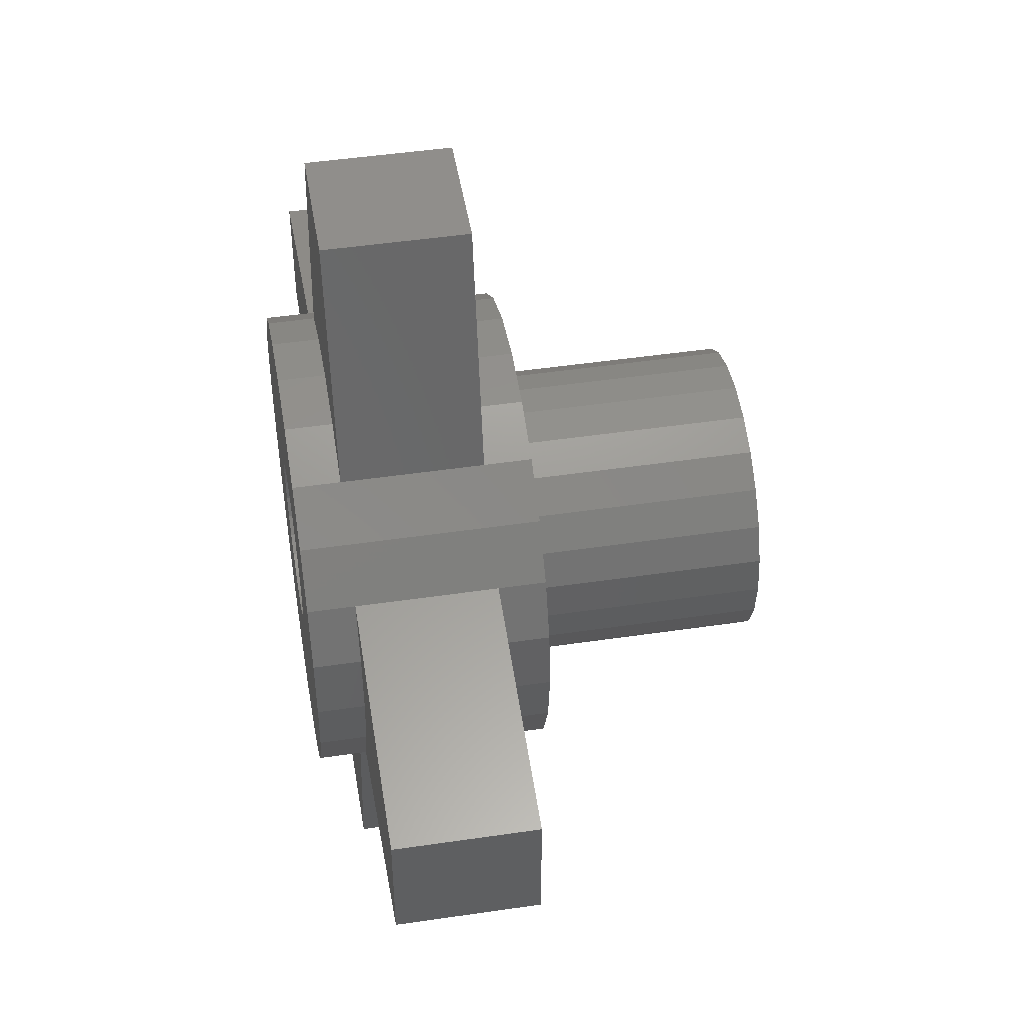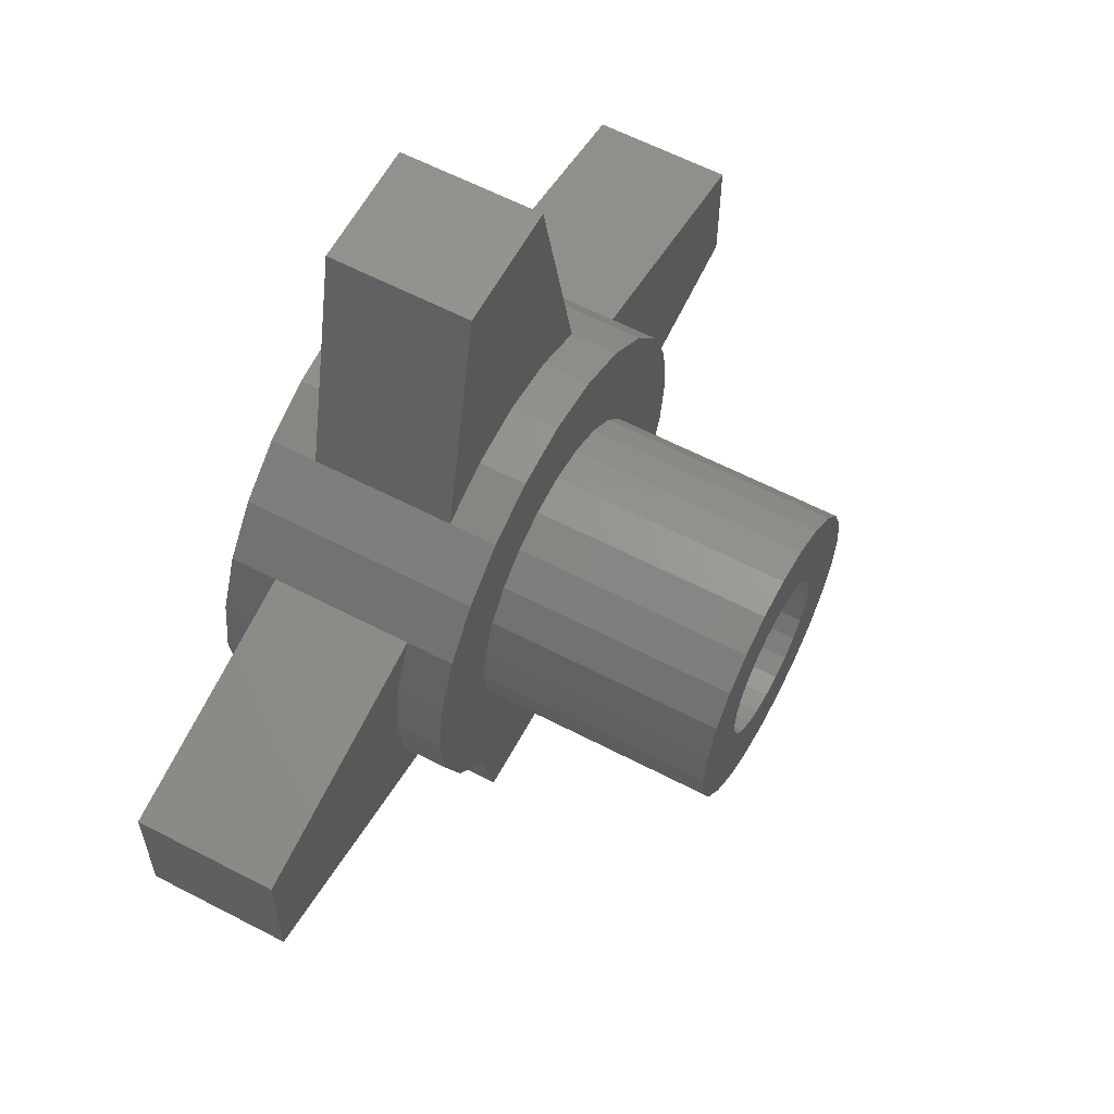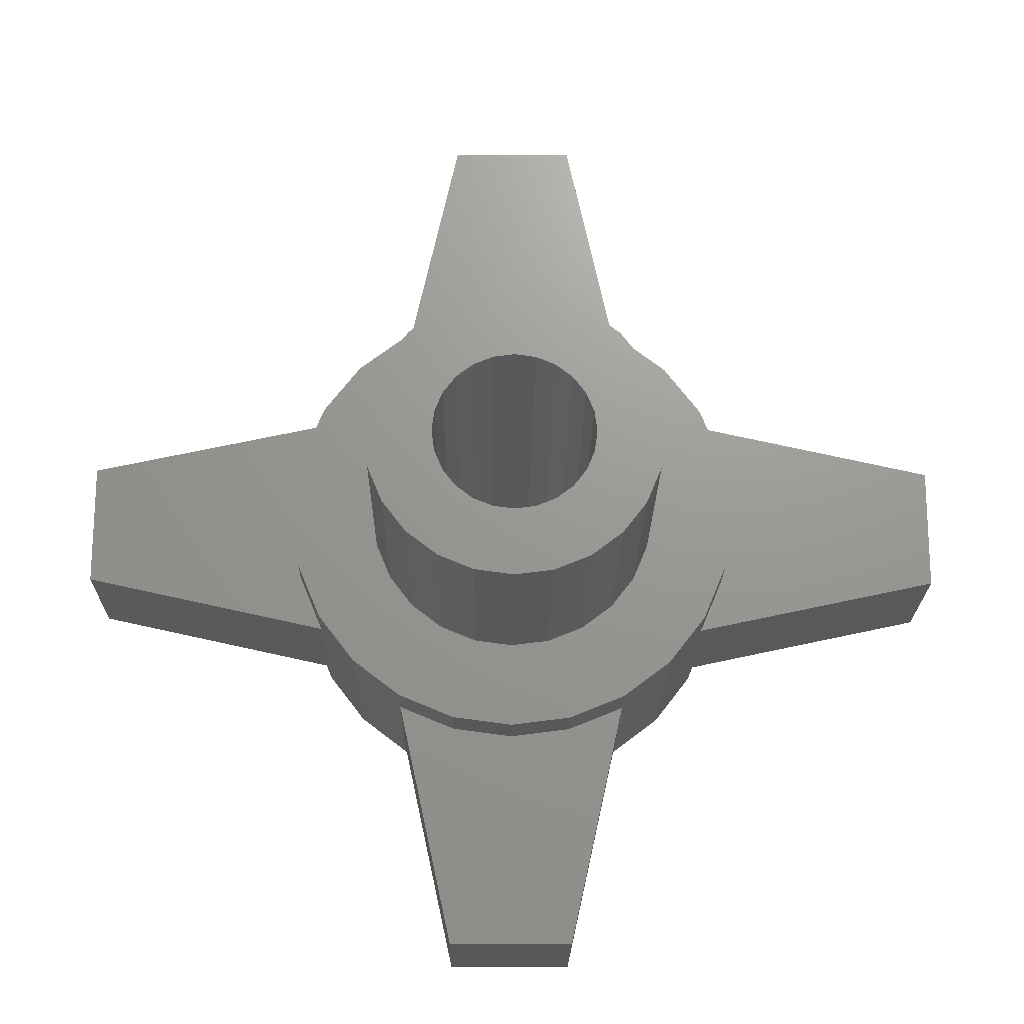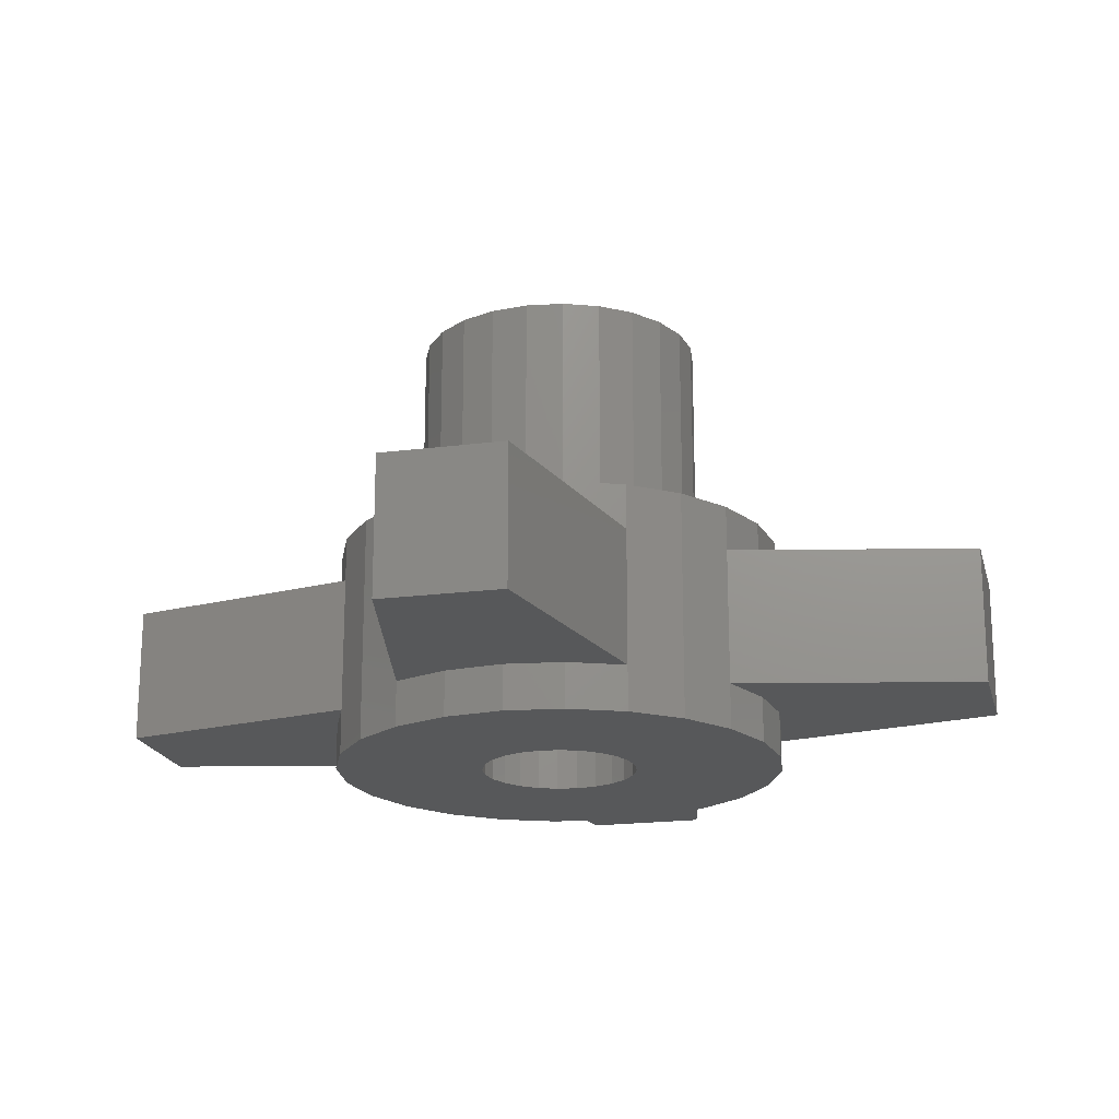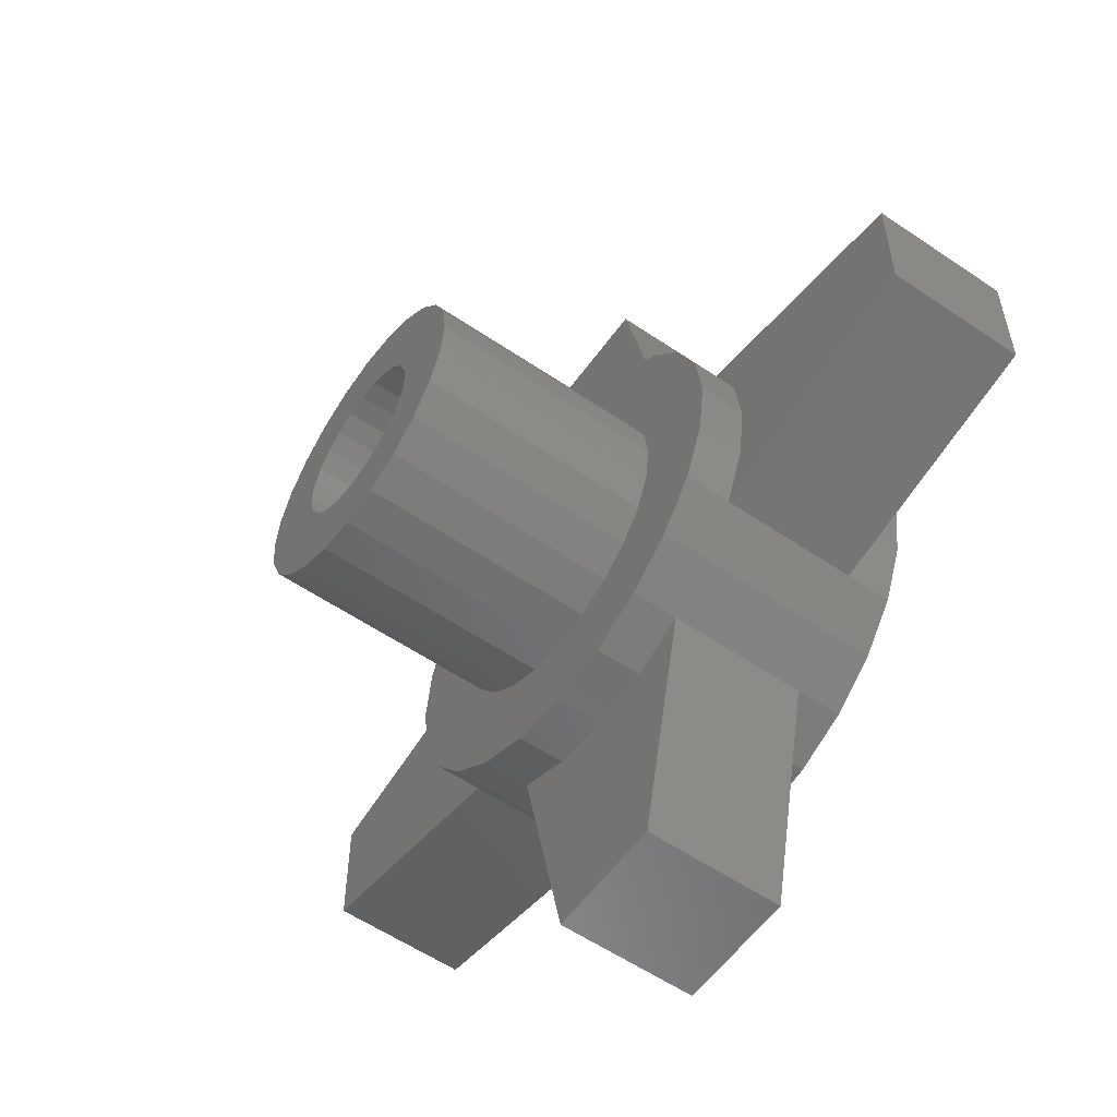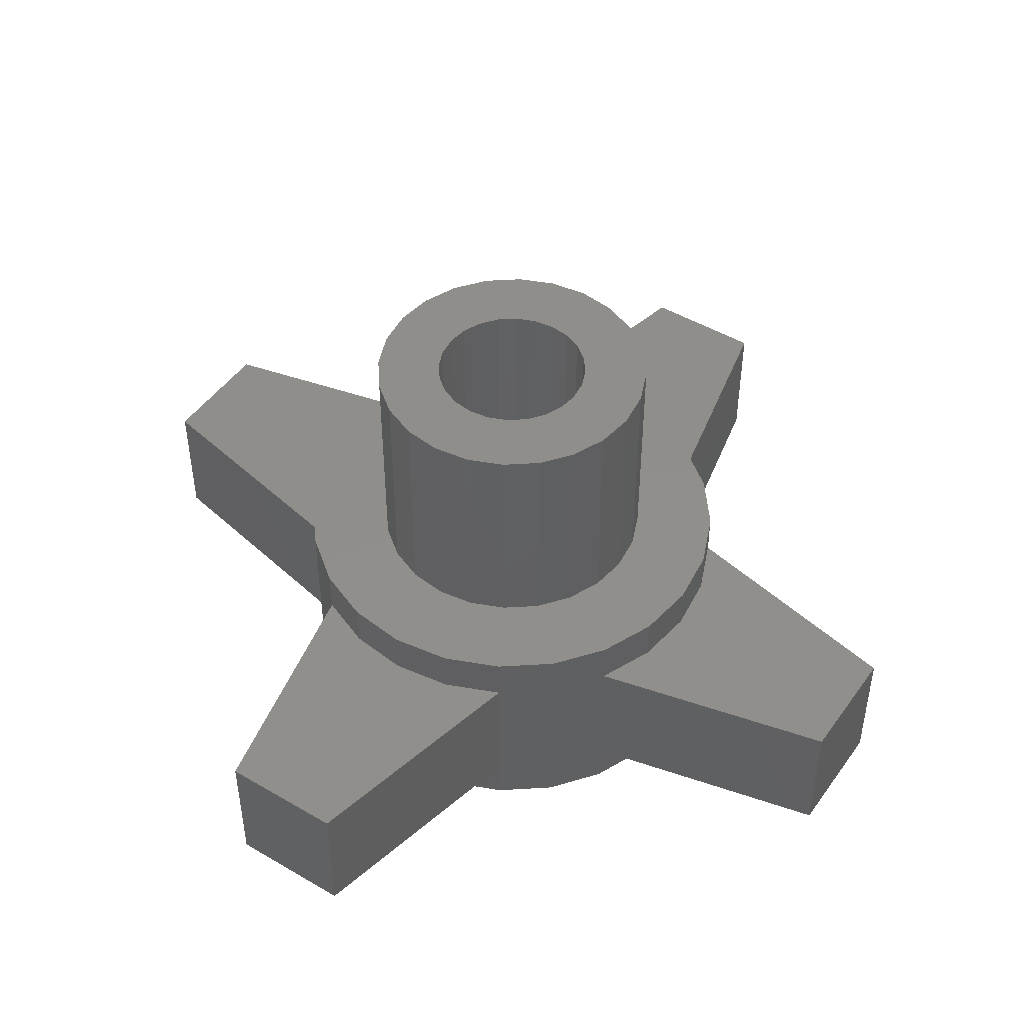
<metadata>
{"format":"stl","ext":"stl","renderer":"f3d","projection":"perspective","resolution":1024,"background":"white","views":[{"elev":47.7,"azim":-99.4,"up":"+Y"},{"elev":60.4,"azim":-61.9,"up":"+Y"},{"elev":-19.9,"azim":-0.6,"up":"+Y"},{"elev":-19.4,"azim":-76.5,"up":"+Z"},{"elev":-57.0,"azim":54.7,"up":"+Y"},{"elev":47.3,"azim":-56.5,"up":"+Z"}]}
</metadata>
<code>
# stl→obj: 202 verts, 404 faces
v -1.217 4.59 15
v 0.01283 4.75 7.5
v -1.217 4.59 7.5
v 0.01283 4.75 15
v 5.317 5.294 2.82e-15
v 6.506 3.739 1.5
v 6.506 3.739 2.82e-15
v 5.317 5.294 7.5
v 6.506 3.739 7.5
v 6.506 3.739 6
v -4.586 -1.221 15
v -4.581 1.237 15
v -4.745 0.00829 15
v -4.113 -2.368 15
v -4.105 2.382 15
v -3.36 -3.353 15
v -3.348 3.365 15
v -2.378 -4.109 15
v -2.595 0.004538 15
v -2.508 -0.6685 15
v -2.249 -1.296 15
v -1.233 -4.586 15
v -1.837 -1.835 15
v -1.299 -2.249 15
v -0.6728 -2.51 15
v -0.003752 -4.75 15
v 0 -2.6 15
v 1.226 -4.59 15
v 0.6731 -2.513 15
v 1.301 -2.254 15
v 2.372 -4.118 15
v 1.84 -1.842 15
v 2.254 -1.304 15
v 2.515 -0.6773 15
v 3.357 -3.365 15
v 2.605 -0.004538 15
v -2.363 4.118 15
v -2.506 0.6773 15
v -2.245 1.304 15
v -1.831 1.842 15
v -1.292 2.254 15
v -0.664 2.513 15
v 0.009076 2.6 15
v 0.6818 2.51 15
v 1.242 4.586 15
v 1.308 2.249 15
v 2.387 4.109 15
v 1.846 1.835 15
v 2.258 1.296 15
v 2.517 0.6685 15
v 3.369 3.353 15
v 4.114 -2.382 15
v 4.122 2.368 15
v 4.591 -1.237 15
v 4.595 1.221 15
v 4.755 -0.00829 15
v 3.766 6.489 1.5
v 3.766 6.489 2.82e-15
v 3.766 6.487 5.997
v 3.766 6.489 7.497
v 6.493 -3.761 0
v 7.246 -1.954 1.5
v 6.493 -3.761 1.5
v 7.246 -1.954 0
v -3.757 -6.489 -2.82e-15
v -5.308 -5.294 7.5
v -5.308 -5.294 -5.64e-15
v -3.757 -6.489 1.5
v -3.757 -6.489 6
v -3.757 -6.489 7.5
v 7.252 1.928 1.5
v 7.252 1.928 2.82e-15
v 7.505 -0.01309 1.5
v 7.505 -0.01309 0
v -6.497 -3.739 7.5
v -6.497 -3.739 1.5
v -6.497 -3.739 0
v -6.497 -3.739 6
v -14.49 2.025 6
v -6.484 3.761 1.5
v -14.49 2.025 1.5
v -6.484 3.761 6
v -1.233 -4.586 7.5
v -0.003752 -4.75 7.5
v -1.97 14.5 5.989
v -3.734 6.502 1.5
v -3.734 6.501 6
v -1.97 14.5 1.5
v 14.5 -2.025 6
v 14.5 -2.025 1.5
v 6.493 -3.761 6
v 1.979 -14.5 6
v -2.021 -14.49 1.5
v 1.979 -14.5 1.5
v -2.021 -14.49 6
v 14.5 1.975 1.5
v 14.5 1.975 6
v 7.246 -1.954 6
v 7.505 -0.01309 6
v 7.252 1.928 6
v -14.49 -1.975 1.5
v -14.49 -1.975 6
v 2.03 14.49 5.997
v 2.03 14.49 1.5
v -1.924 7.248 5.64e-15
v -2.595 0.004538 0
v -3.734 6.502 2.82e-15
v -2.506 0.6773 -2.82e-15
v -2.245 1.304 2.82e-15
v -1.831 1.842 2.82e-15
v 0.01763 7.5 5.64e-15
v -1.292 2.254 2.82e-15
v -0.664 2.513 2.82e-15
v 0.009076 2.6 2.82e-15
v 0.6818 2.51 2.82e-15
v 1.958 7.241 5.64e-15
v 1.308 2.249 2.82e-15
v 1.846 1.835 2.82e-15
v 2.258 1.296 2.82e-15
v 2.517 0.6685 -2.82e-15
v 2.605 -0.004538 0
v 3.743 -6.502 -2.82e-15
v 3.767 -6.484 -2.82e-15
v 5.299 -5.313 -5.64e-15
v -7.237 1.954 2.82e-15
v -7.243 -1.928 0
v -7.495 0.01309 0
v -6.484 3.761 2.82e-15
v -5.289 5.313 2.82e-15
v -1.949 -7.241 -2.82e-15
v -2.508 -0.6685 0
v -2.249 -1.296 0
v -1.837 -1.835 0
v -0.008552 -7.5 -2.82e-15
v -1.299 -2.249 0
v -0.6728 -2.51 0
v 0 -2.6 0
v 1.933 -7.248 -2.82e-15
v 0.6731 -2.513 0
v 1.301 -2.254 0
v 1.84 -1.842 0
v 2.254 -1.304 0
v 2.515 -0.6773 0
v 3.743 -6.502 6
v 3.743 -6.502 1.5
v -0.008552 -7.5 1.5
v -1.949 -7.241 1.5
v -7.495 0.01309 1.5
v -7.243 -1.928 1.5
v -3.734 6.502 7.5
v -1.924 7.247 6
v -1.924 7.248 7.5
v 1.958 7.24 6
v 1.958 7.241 7.5
v 1.933 -7.248 1.5
v -7.243 -1.928 7.5
v -7.237 1.954 7.5
v -7.495 0.01309 7.5
v -6.484 3.761 7.5
v -5.289 5.313 7.5
v -4.745 0.00829 7.5
v -4.586 -1.221 7.5
v -4.113 -2.368 7.5
v -3.36 -3.353 7.5
v -1.949 -7.241 7.5
v -2.378 -4.109 7.5
v -0.008552 -7.5 7.5
v 1.933 -7.248 7.5
v 1.226 -4.59 7.5
v 2.372 -4.118 7.5
v 3.743 -6.502 7.5
v 3.357 -3.365 7.5
v 4.114 -2.382 7.5
v 5.299 -5.313 7.5
v 4.591 -1.237 7.5
v 4.755 -0.00829 7.5
v -4.581 1.237 7.5
v -4.105 2.382 7.5
v -3.348 3.365 7.5
v -2.363 4.118 7.5
v 0.01763 7.5 7.5
v 1.242 4.586 7.5
v 2.387 4.109 7.5
v 3.369 3.353 7.5
v 4.122 2.368 7.5
v 4.595 1.221 7.5
v 6.493 -3.761 7.5
v 7.246 -1.954 7.5
v 7.252 1.928 7.5
v 7.505 -0.01309 7.5
v 0.01772 7.499 6
v -7.237 1.954 1.5
v -7.243 -1.928 6
v 1.933 -7.248 6
v -1.949 -7.241 6
v -0.008552 -7.5 6
v -7.495 0.01309 6
v -7.237 1.954 6
v 1.84 -1.842 7.5
v -1.924 7.248 1.5
v 0.01763 7.5 1.5
v 1.958 7.241 1.5
f 1 2 3
f 2 1 4
f 5 6 7
f 6 5 8
f 6 9 10
f 9 6 8
f 11 12 13
f 12 11 14
f 12 14 15
f 15 14 16
f 15 16 17
f 17 16 18
f 17 18 19
f 19 18 20
f 20 18 21
f 21 18 22
f 21 22 23
f 23 22 24
f 24 22 25
f 25 22 26
f 25 26 27
f 27 26 28
f 27 28 29
f 29 28 30
f 30 28 31
f 30 31 32
f 32 31 33
f 33 31 34
f 34 31 35
f 34 35 36
f 19 37 17
f 37 19 38
f 37 38 39
f 37 39 1
f 1 39 40
f 1 40 41
f 1 41 42
f 1 42 4
f 4 42 43
f 4 43 44
f 4 44 45
f 45 44 46
f 45 46 47
f 47 46 48
f 47 48 49
f 47 49 50
f 47 50 51
f 51 50 36
f 51 36 35
f 51 35 52
f 51 52 53
f 53 52 54
f 53 54 55
f 55 54 56
f 57 5 58
f 5 57 8
f 8 57 59
f 8 59 60
f 61 62 63
f 62 61 64
f 65 66 67
f 66 65 68
f 66 68 69
f 66 69 70
f 7 71 72
f 71 7 6
f 72 73 74
f 73 72 71
f 75 67 66
f 67 75 76
f 67 76 77
f 76 75 78
f 79 80 81
f 80 79 82
f 26 83 84
f 83 26 22
f 85 86 87
f 86 85 88
f 89 63 90
f 63 89 91
f 92 93 94
f 93 92 95
f 96 89 90
f 89 96 97
f 96 71 6
f 71 96 73
f 73 96 90
f 62 90 63
f 90 62 73
f 89 98 91
f 98 89 99
f 100 97 10
f 97 100 99
f 97 99 89
f 78 101 76
f 101 78 102
f 57 103 59
f 103 57 104
f 105 106 107
f 106 105 108
f 108 105 109
f 109 105 110
f 110 105 111
f 110 111 112
f 112 111 113
f 113 111 114
f 114 111 115
f 115 111 116
f 115 116 117
f 117 116 118
f 118 116 119
f 119 116 58
f 119 58 120
f 120 58 121
f 121 58 122
f 122 58 123
f 123 58 5
f 123 5 124
f 124 5 61
f 61 5 7
f 61 7 64
f 64 7 72
f 64 72 74
f 125 126 127
f 126 125 77
f 77 125 128
f 77 128 67
f 67 128 129
f 67 129 65
f 65 129 107
f 65 107 130
f 130 107 106
f 130 106 131
f 130 131 132
f 130 132 133
f 130 133 134
f 134 133 135
f 134 135 136
f 134 136 137
f 134 137 138
f 138 137 139
f 138 139 140
f 138 140 141
f 138 141 142
f 138 142 122
f 122 142 143
f 122 143 121
f 69 93 95
f 93 69 68
f 94 144 92
f 144 94 145
f 79 101 102
f 101 79 81
f 146 130 134
f 130 146 147
f 148 126 149
f 126 148 127
f 10 96 6
f 96 10 97
f 150 151 87
f 151 150 152
f 64 73 62
f 73 64 74
f 153 60 59
f 60 153 154
f 155 134 138
f 134 155 146
f 156 157 158
f 157 156 75
f 157 75 159
f 159 75 66
f 159 66 160
f 160 66 161
f 161 66 162
f 162 66 70
f 162 70 163
f 163 70 164
f 164 70 165
f 164 165 166
f 166 165 83
f 83 165 167
f 83 167 84
f 84 167 168
f 84 168 169
f 169 168 170
f 170 168 171
f 170 171 172
f 172 171 173
f 173 171 174
f 173 174 175
f 175 174 176
f 160 177 150
f 177 160 161
f 150 177 178
f 150 178 179
f 150 179 152
f 152 179 180
f 152 180 3
f 152 3 181
f 181 3 2
f 181 2 182
f 181 182 154
f 154 182 183
f 154 183 60
f 60 183 184
f 60 184 185
f 60 185 8
f 8 185 186
f 8 186 176
f 8 176 174
f 8 174 187
f 8 187 9
f 9 187 188
f 9 188 189
f 189 188 190
f 181 153 191
f 153 181 154
f 147 65 130
f 65 147 68
f 147 93 68
f 93 147 94
f 94 147 146
f 94 146 155
f 94 155 145
f 81 192 148
f 192 81 80
f 81 76 101
f 76 81 149
f 149 81 148
f 156 78 75
f 78 156 193
f 152 191 151
f 191 152 181
f 80 125 192
f 125 80 128
f 192 127 148
f 127 192 125
f 151 85 87
f 85 151 103
f 103 151 191
f 103 191 153
f 103 153 59
f 46 115 117
f 115 46 44
f 171 194 144
f 194 171 168
f 15 177 12
f 177 15 178
f 48 117 118
f 117 48 46
f 49 120 50
f 120 49 119
f 95 195 69
f 195 95 92
f 195 92 196
f 196 92 194
f 194 92 144
f 34 142 33
f 142 34 143
f 29 140 139
f 140 29 30
f 157 197 158
f 197 157 198
f 36 143 34
f 143 36 121
f 25 137 136
f 137 25 27
f 50 121 36
f 121 50 120
f 100 190 99
f 190 100 189
f 167 195 196
f 195 167 165
f 109 40 39
f 40 109 110
f 44 114 115
f 114 44 43
f 168 196 194
f 196 168 167
f 48 119 49
f 119 48 118
f 78 79 102
f 79 78 193
f 79 193 197
f 79 198 82
f 198 79 197
f 98 190 188
f 190 98 99
f 158 193 156
f 193 158 197
f 42 112 113
f 112 42 41
f 30 141 140
f 141 30 199
f 199 30 32
f 159 198 157
f 198 159 82
f 91 188 187
f 188 91 98
f 10 189 100
f 189 10 9
f 33 199 32
f 199 33 141
f 141 33 142
f 145 138 122
f 138 145 155
f 43 113 114
f 113 43 42
f 149 77 76
f 77 149 126
f 195 70 69
f 70 195 165
f 27 139 137
f 139 27 29
f 23 135 133
f 135 23 24
f 17 180 179
f 180 17 37
f 200 111 105
f 111 200 201
f 185 55 186
f 55 185 53
f 132 20 21
f 20 132 131
f 88 200 86
f 200 88 104
f 200 104 201
f 201 104 202
f 202 104 57
f 11 163 14
f 163 11 162
f 201 116 111
f 116 201 202
f 24 136 135
f 136 24 25
f 116 57 58
f 57 116 202
f 133 21 23
f 21 133 132
f 108 39 38
f 39 108 109
f 131 19 20
f 19 131 106
f 17 178 15
f 178 17 179
f 41 110 112
f 110 41 40
f 86 105 107
f 105 86 200
f 106 38 19
f 38 106 108
f 13 162 11
f 162 13 161
f 47 184 183
f 184 47 51
f 172 31 170
f 31 172 35
f 186 56 176
f 56 186 55
f 14 164 16
f 164 14 163
f 184 53 185
f 53 184 51
f 28 84 169
f 84 28 26
f 12 161 13
f 161 12 177
f 174 123 124
f 123 174 122
f 122 174 145
f 145 174 144
f 144 174 171
f 85 104 88
f 104 85 103
f 176 54 175
f 54 176 56
f 37 3 180
f 3 37 1
f 18 164 166
f 164 18 16
f 22 166 83
f 166 22 18
f 31 169 170
f 169 31 28
f 160 82 159
f 82 160 80
f 80 160 128
f 128 160 129
f 173 54 52
f 54 173 175
f 160 107 129
f 107 160 86
f 86 160 87
f 87 160 150
f 172 52 35
f 52 172 173
f 45 183 182
f 183 45 47
f 4 182 2
f 182 4 45
f 124 187 174
f 187 124 63
f 63 124 61
f 91 187 63

</code>
